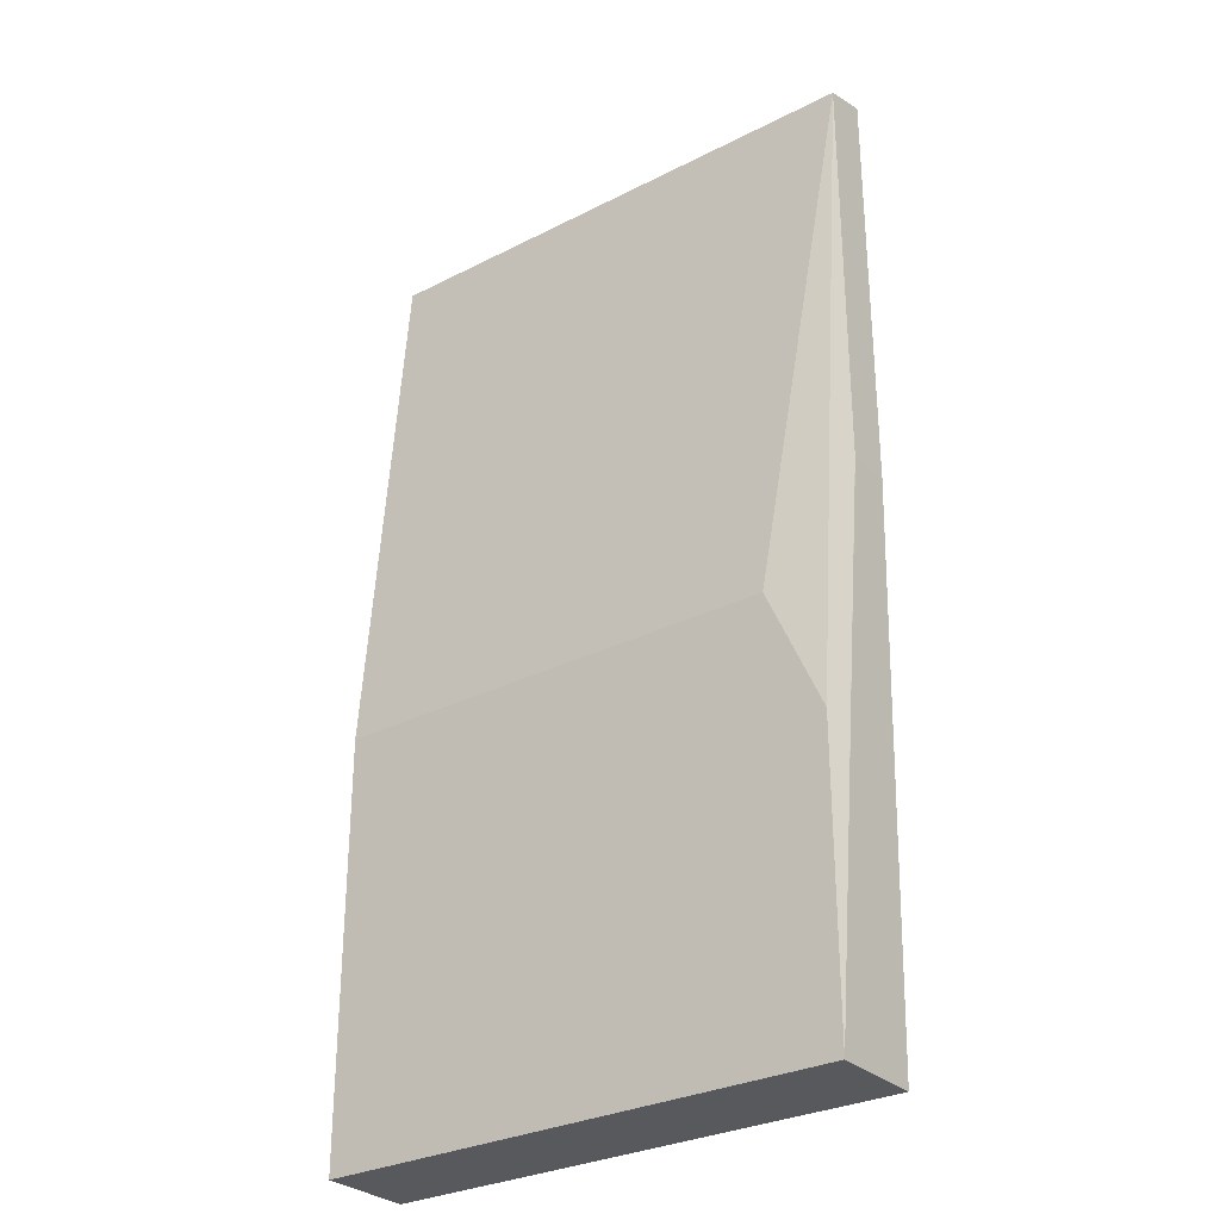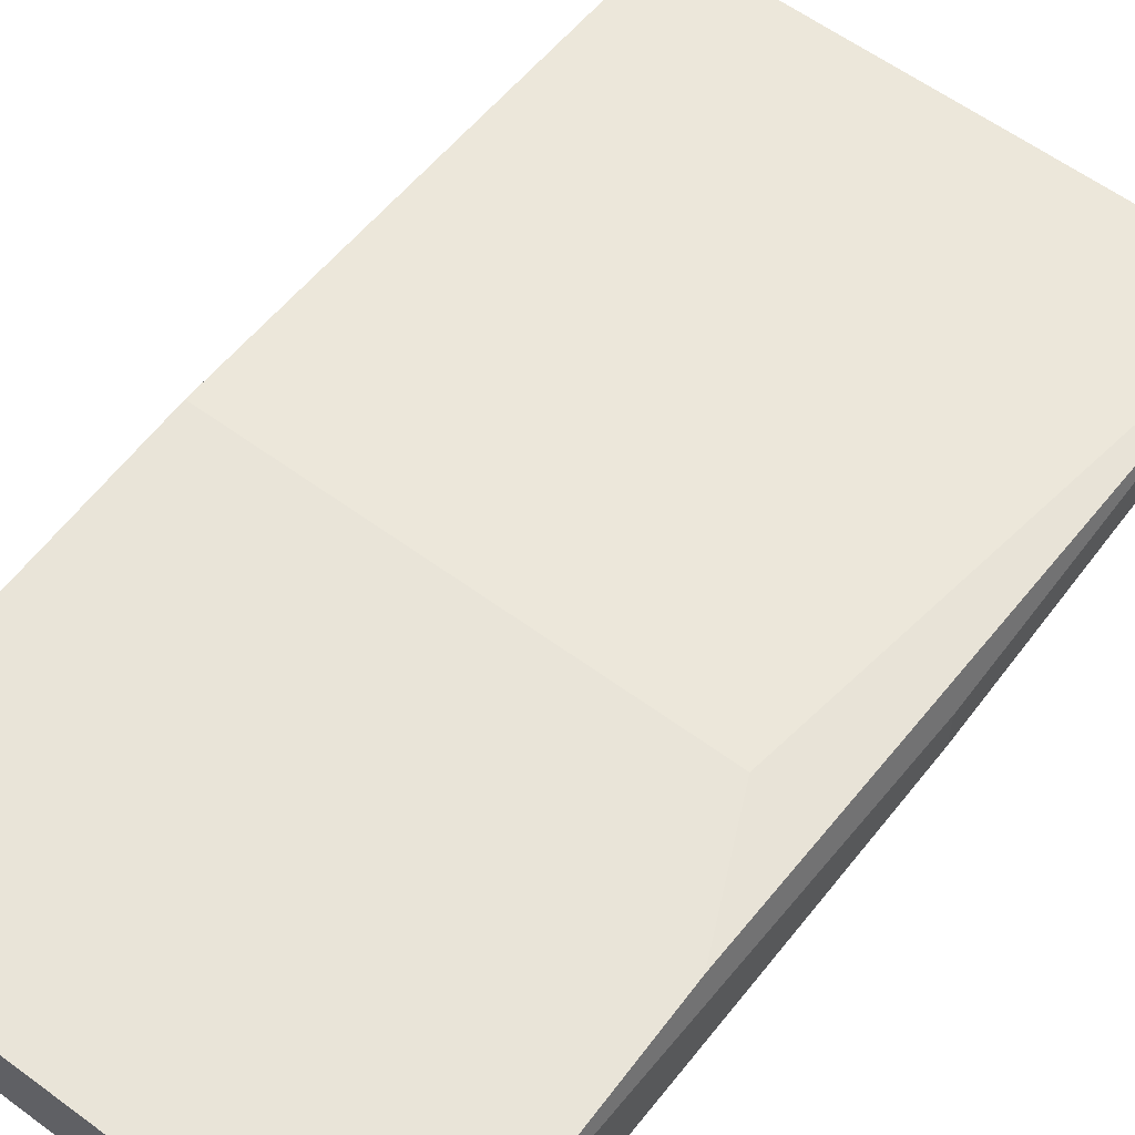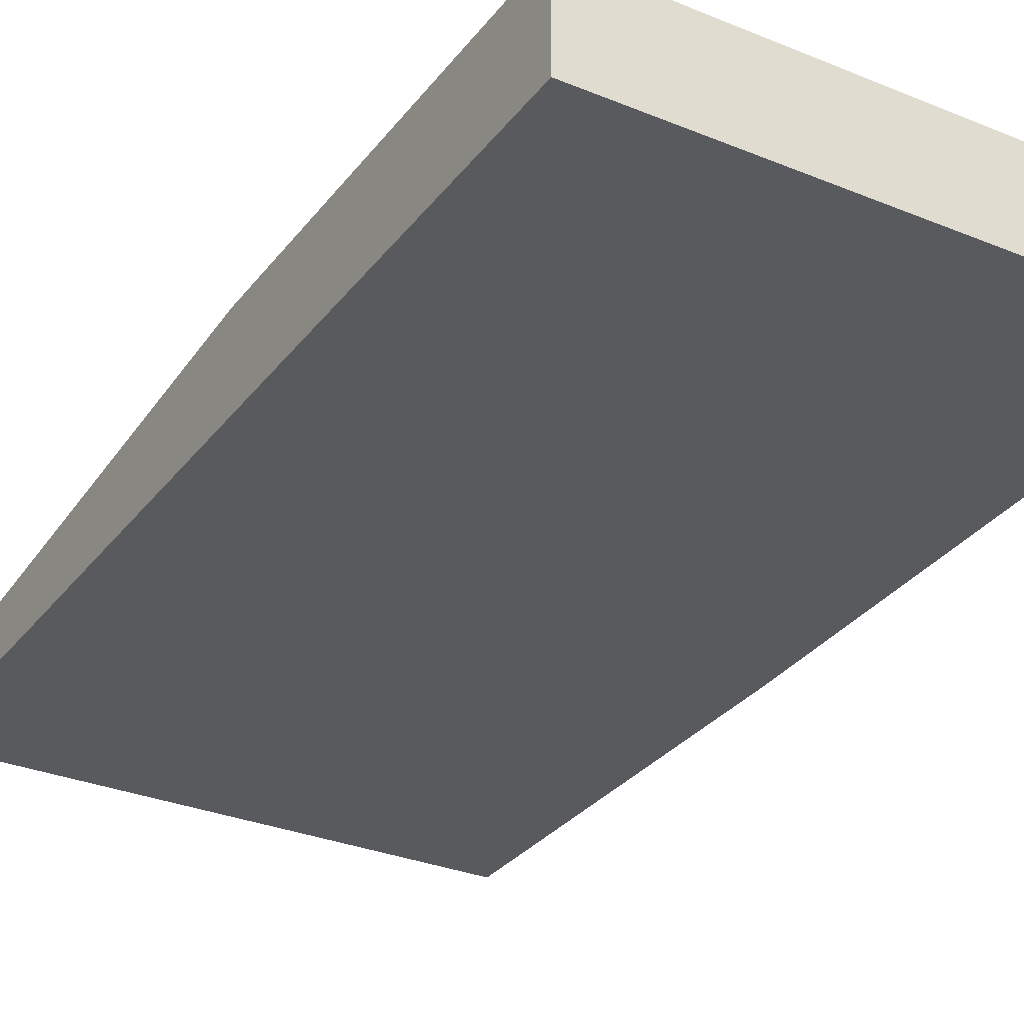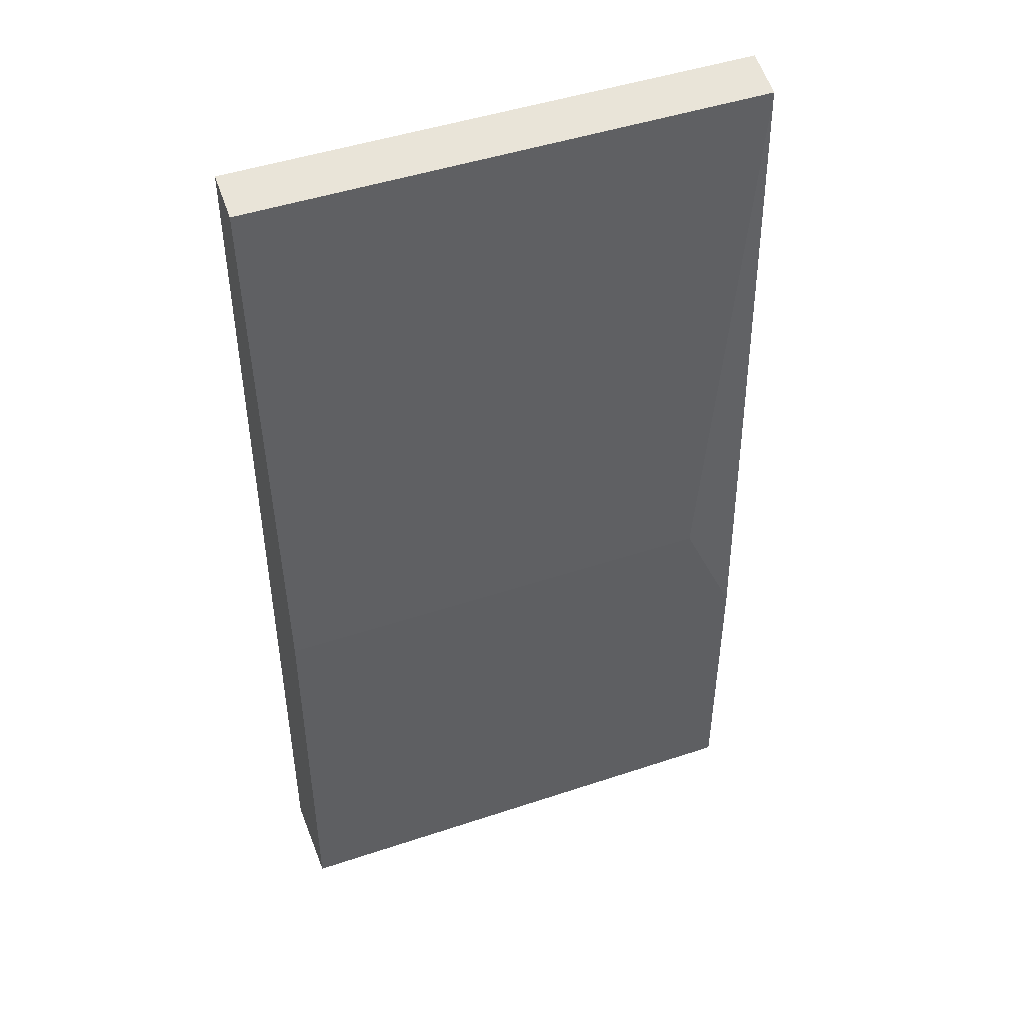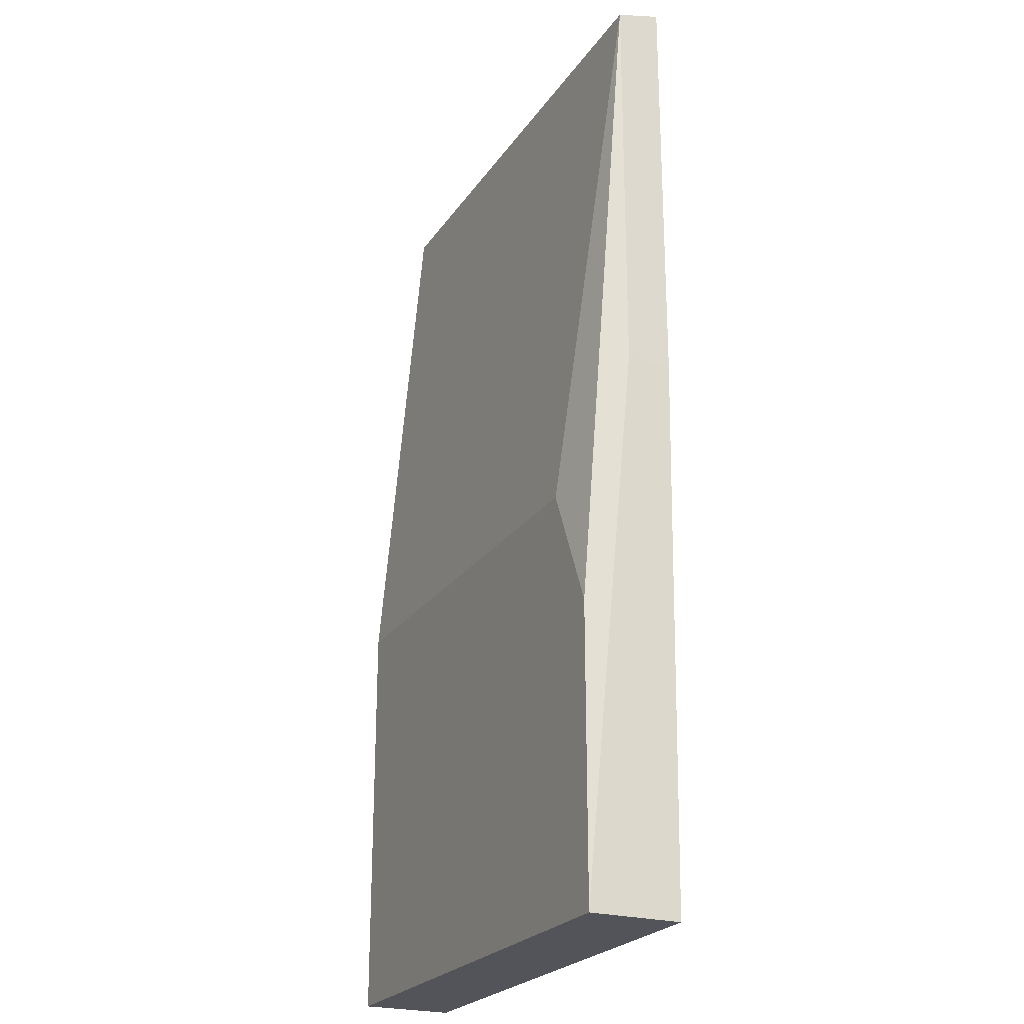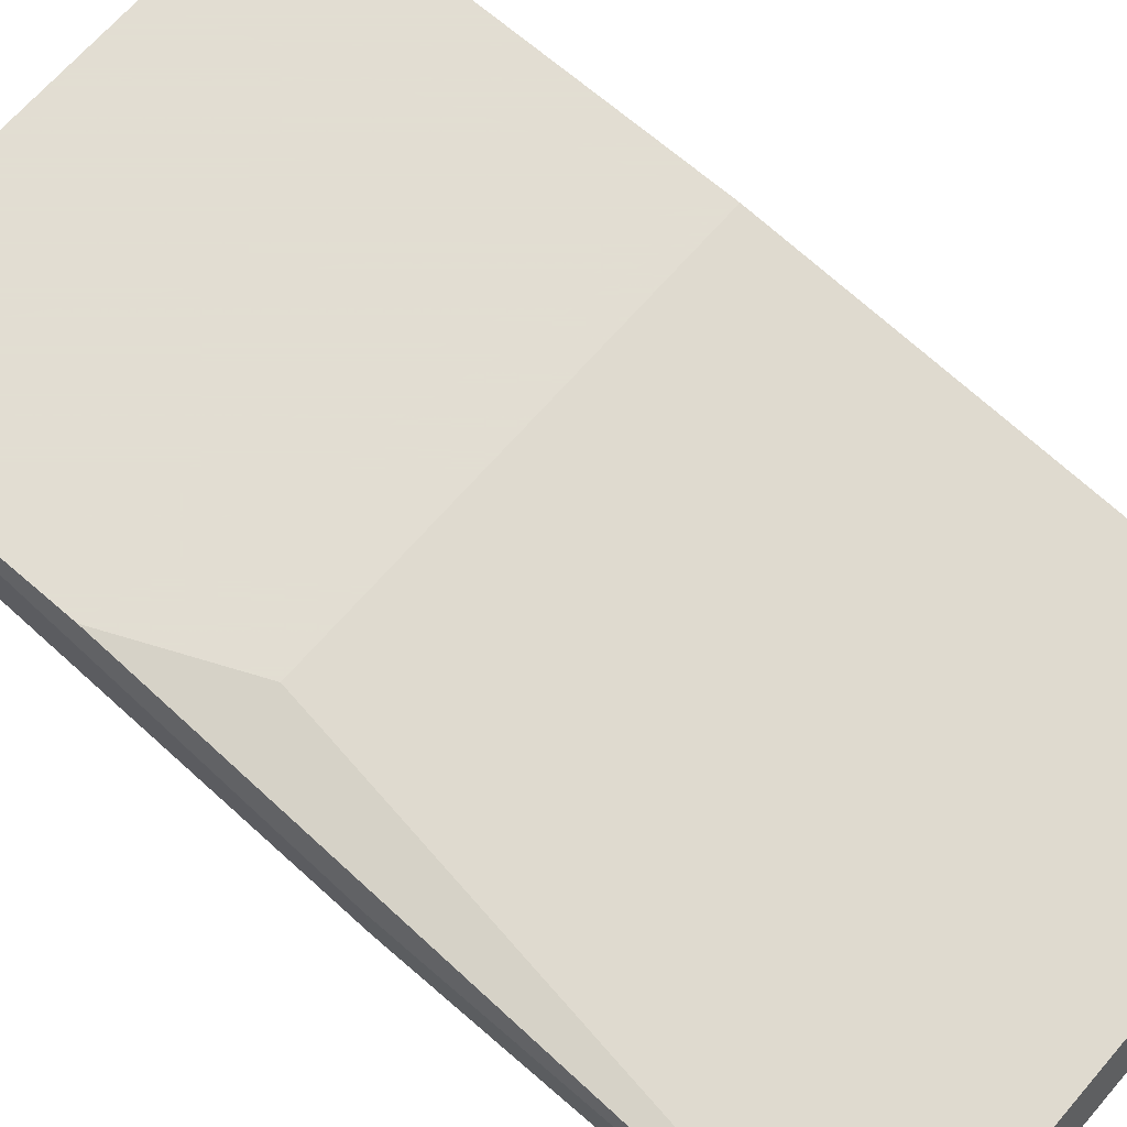
<metadata>
{"format":"obj","ext":"obj","renderer":"f3d","projection":"perspective","resolution":1024,"background":"white","views":[{"elev":-29.8,"azim":-143.2,"up":"+Z"},{"elev":60.1,"azim":-143.1,"up":"+Y"},{"elev":-30.7,"azim":149.4,"up":"+Y"},{"elev":47.0,"azim":159.3,"up":"+Z"},{"elev":-23.8,"azim":-115.7,"up":"+Z"},{"elev":68.1,"azim":-49.0,"up":"+Y"}]}
</metadata>
<code>
v 304.5 49.66 -159.5
v 304.5 49.1 -159.5
v 304.5 49.66 -164.5
v 299 49.66 -159.5
v 304.5 49.1 -152.9
v 304.5 48.55 -152.8
v 304.5 48.56 -159.5
v 304.5 48.56 -164.5
v 298.3 49.66 -164.5
v 298.2 49.1 -152.9
v 298.3 49.66 -161
v 298.2 48.55 -152.8
v 304.5 48.55 -159.5
v 298.3 48.56 -164.5
v 298.2 49.09 -157.9
v 298.2 49.1 -157.9
v 298.2 48.55 -157.9
v 299 48.55 -159.5
f 1 2 7
f 1 7 8
f 1 8 3
f 1 3 9
f 1 9 11
f 1 11 4
f 1 4 10
f 1 10 5
f 1 5 6
f 1 6 2
f 2 6 7
f 3 8 14
f 3 14 9
f 4 11 10
f 5 10 12
f 5 12 6
f 6 12 17
f 6 17 18
f 6 18 13
f 6 13 8
f 6 8 7
f 8 13 18
f 8 18 14
f 9 14 17
f 9 17 15
f 9 15 16
f 9 16 10
f 9 10 11
f 10 16 15
f 10 15 17
f 10 17 12
f 14 18 17

</code>
